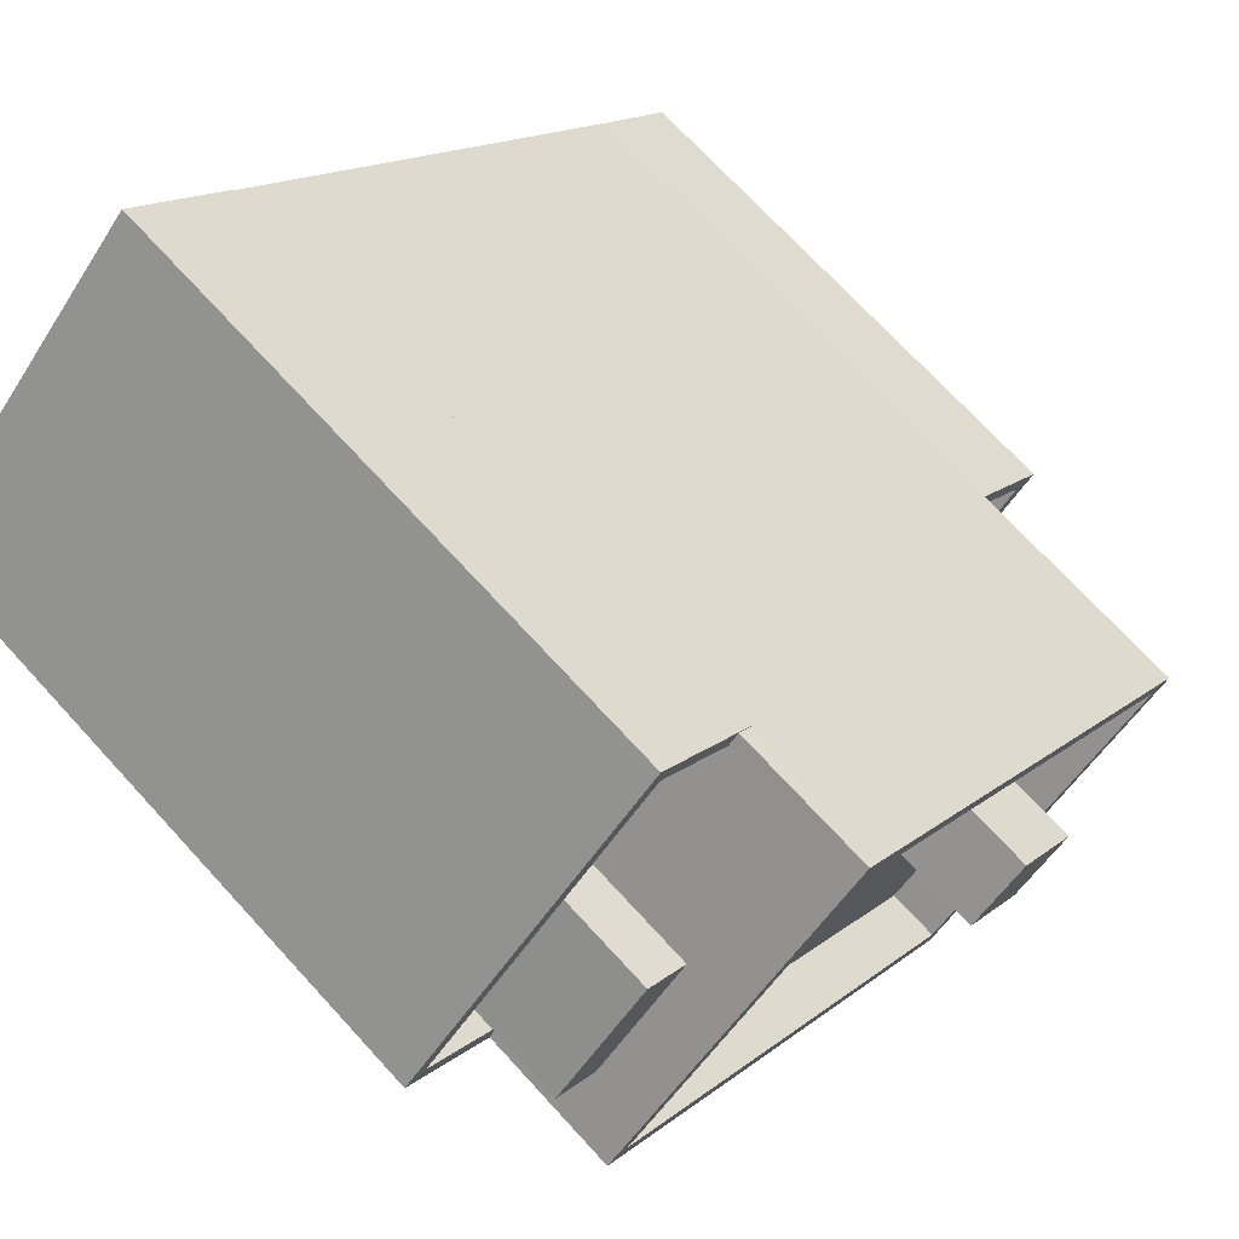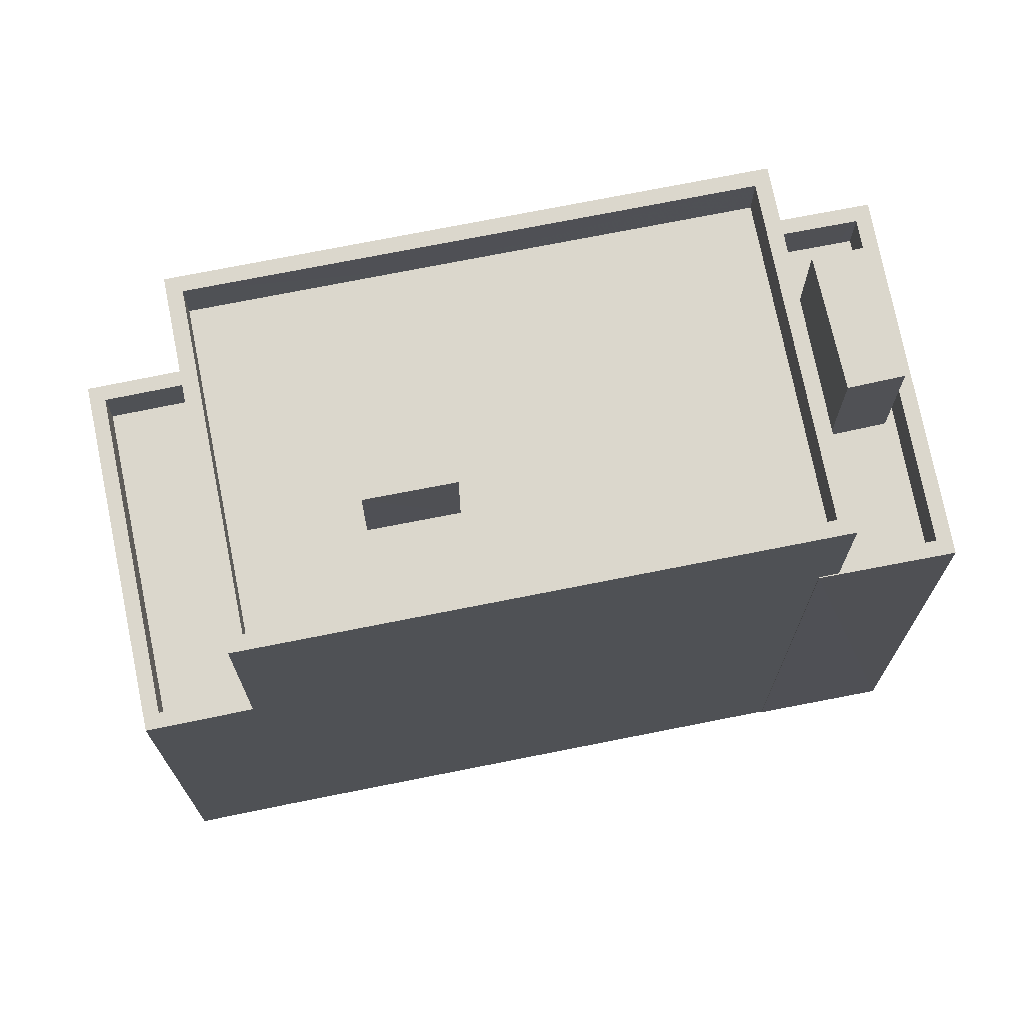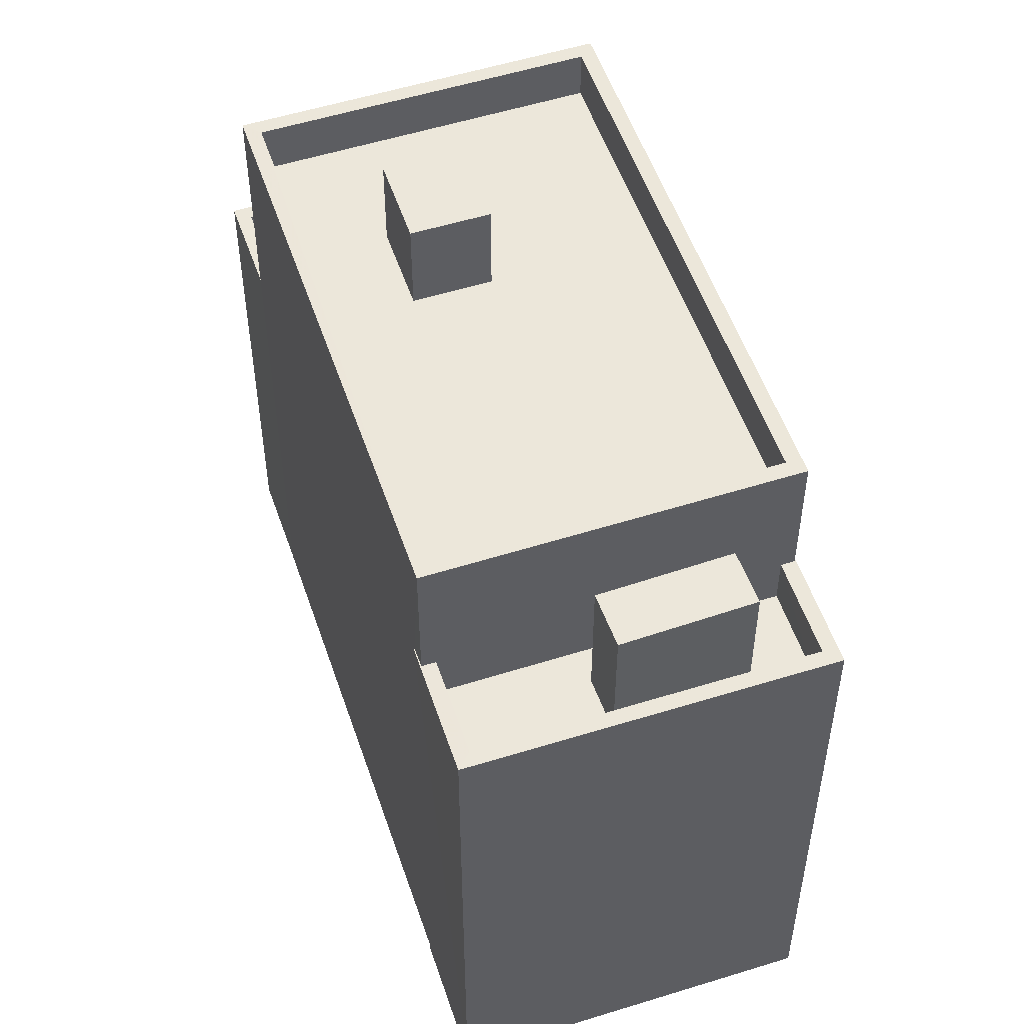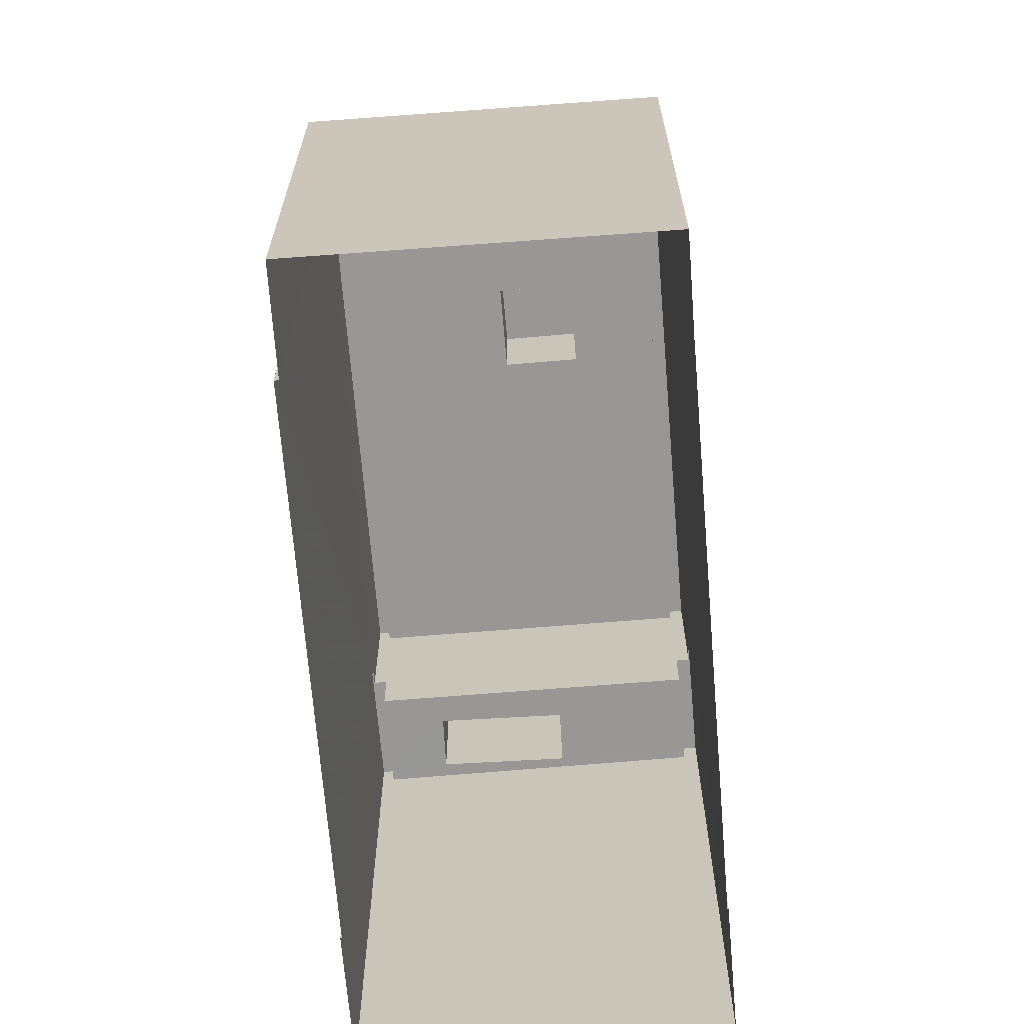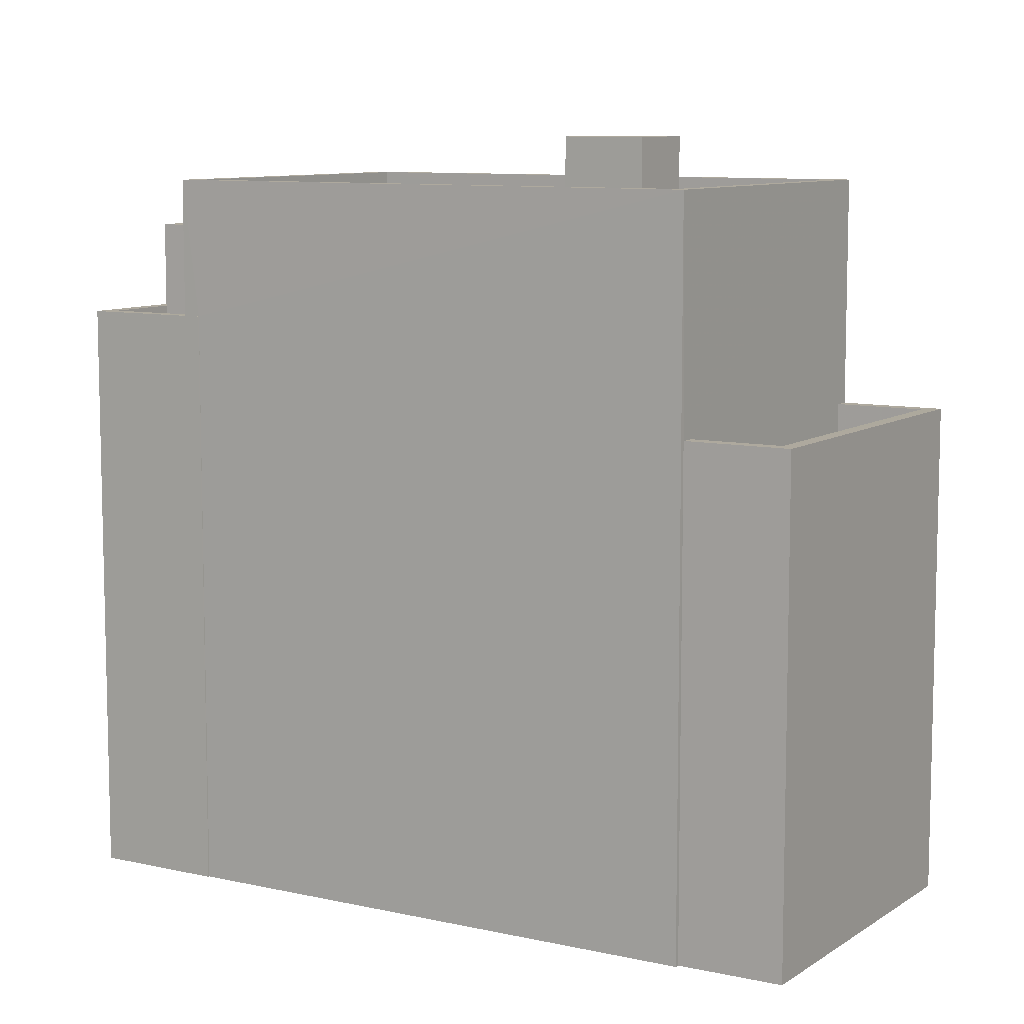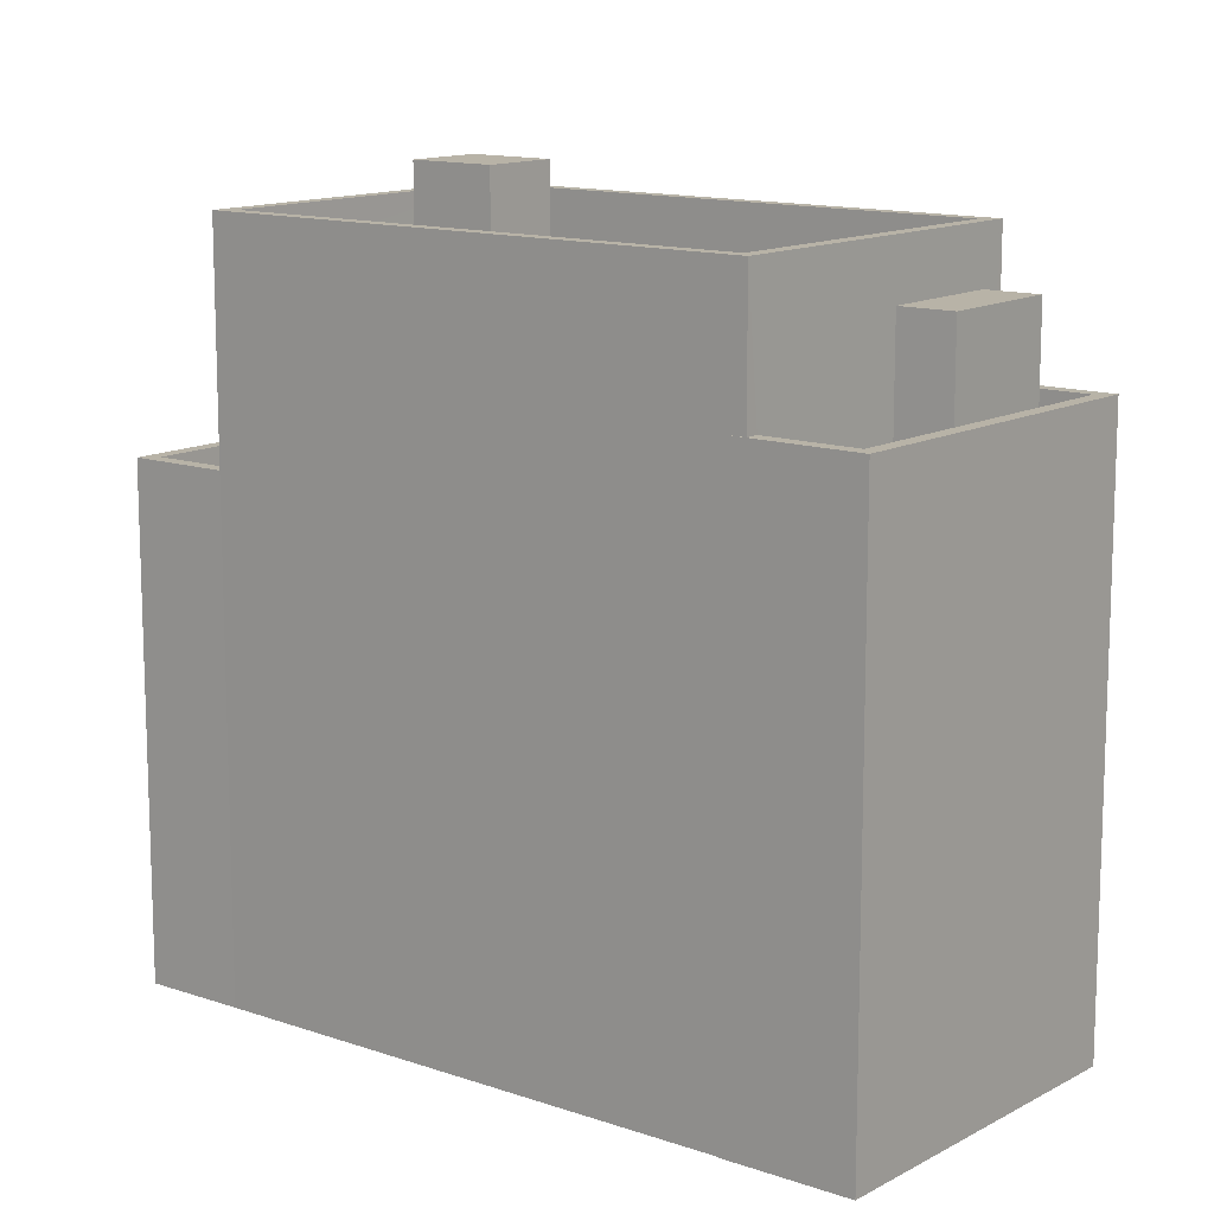
<metadata>
{"format":"obj","ext":"obj","renderer":"f3d","projection":"perspective","resolution":1024,"background":"white","views":[{"elev":71.3,"azim":-42.5,"up":"+Y"},{"elev":73.2,"azim":123.6,"up":"+Z"},{"elev":53.6,"azim":-153.8,"up":"+Z"},{"elev":-68.2,"azim":49.5,"up":"+Z"},{"elev":9.0,"azim":-13.8,"up":"+Z"},{"elev":12.9,"azim":173.5,"up":"+Z"}]}
</metadata>
<code>
v -5406 -3.687e+04 2.329
v -5411 -3.688e+04 2.329
v -5407 -3.687e+04 2.33
v -5415 -3.687e+04 2.332
v -5417 -3.686e+04 2.333
v -5415 -3.687e+04 2.332
v -5420 -3.687e+04 2.331
v -5422 -3.687e+04 2.332
v -5420 -3.687e+04 2.331
v -5412 -3.688e+04 2.329
v -5412 -3.688e+04 2.329
v -5407 -3.687e+04 2.33
v -5419 -3.687e+04 15.8
v -5418 -3.687e+04 15.8
v -5418 -3.687e+04 15.8
v -5420 -3.687e+04 15.8
v -5420 -3.687e+04 13.06
v -5421 -3.687e+04 13.06
v -5419 -3.687e+04 13.06
v -5418 -3.687e+04 13.06
v -5418 -3.687e+04 13.06
v -5417 -3.686e+04 13.06
v -5420 -3.687e+04 13.06
v -5415 -3.687e+04 13.06
v -5421 -3.687e+04 13.06
v -5417 -3.686e+04 13.06
v -5415 -3.687e+04 14.06
v -5415 -3.687e+04 14.06
v -5415 -3.687e+04 14.06
v -5417 -3.686e+04 14.06
v -5420 -3.687e+04 14.06
v -5420 -3.687e+04 14.06
v -5420 -3.687e+04 14.06
v -5417 -3.686e+04 14.06
v -5422 -3.687e+04 14.06
v -5420 -3.687e+04 14.06
v -5421 -3.687e+04 14.06
v -5415 -3.687e+04 14.06
v -5407 -3.687e+04 16.79
v -5407 -3.687e+04 16.79
v -5415 -3.687e+04 16.79
v -5415 -3.687e+04 16.79
v -5413 -3.687e+04 15.79
v -5415 -3.687e+04 15.79
v -5420 -3.687e+04 15.79
v -5415 -3.687e+04 15.79
v -5412 -3.687e+04 15.79
v -5410 -3.687e+04 15.79
v -5412 -3.687e+04 15.79
v -5410 -3.687e+04 15.79
v -5407 -3.687e+04 15.79
v -5412 -3.688e+04 15.79
v -5412 -3.688e+04 16.79
v -5412 -3.688e+04 16.79
v -5420 -3.687e+04 16.79
v -5420 -3.687e+04 16.79
v -5407 -3.687e+04 11.25
v -5411 -3.688e+04 11.25
v -5406 -3.687e+04 11.25
v -5412 -3.688e+04 11.25
v -5411 -3.688e+04 12.25
v -5411 -3.688e+04 12.25
v -5412 -3.688e+04 12.25
v -5412 -3.688e+04 12.25
v -5406 -3.687e+04 12.25
v -5406 -3.687e+04 12.25
v -5407 -3.687e+04 12.25
v -5407 -3.687e+04 12.25
v -5412 -3.687e+04 17.66
v -5410 -3.687e+04 17.66
v -5412 -3.687e+04 17.66
v -5413 -3.687e+04 17.66
f 1 2 3
f 4 5 6
f 7 8 5
f 9 8 7
f 10 11 7
f 2 10 3
f 3 4 12
f 5 4 7
f 10 7 4
f 3 10 4
f 13 14 15
f 16 13 15
f 17 18 19
f 20 21 22
f 18 23 19
f 22 21 24
f 21 23 24
f 19 23 21
f 17 25 18
f 26 25 20
f 22 26 20
f 20 25 17
f 27 28 29
f 28 30 29
f 31 32 33
f 34 30 35
f 32 36 37
f 33 32 35
f 38 29 34
f 37 34 35
f 29 30 34
f 32 37 35
f 39 40 41
f 42 39 41
f 43 44 45
f 45 46 43
f 47 48 44
f 47 44 43
f 46 49 43
f 50 48 47
f 50 51 48
f 52 49 46
f 51 49 52
f 51 50 49
f 39 53 40
f 53 54 40
f 41 55 56
f 42 41 56
f 55 54 53
f 56 55 53
f 57 58 59
f 57 60 58
f 61 62 63
f 63 62 64
f 65 66 67
f 66 62 61
f 65 67 68
f 66 65 62
f 69 70 71
f 72 69 71
f 20 15 14
f 21 20 14
f 13 21 14
f 13 19 21
f 17 19 13
f 16 17 13
f 20 17 16
f 15 20 16
f 25 37 18
f 37 36 18
f 36 23 18
f 37 25 26
f 34 37 26
f 26 22 34
f 22 24 38
f 34 22 38
f 35 5 8
f 35 30 5
f 5 28 6
f 5 30 28
f 27 6 28
f 27 4 6
f 33 35 8
f 9 33 8
f 31 33 9
f 7 31 9
f 12 27 40
f 40 27 41
f 12 4 27
f 41 27 29
f 10 63 11
f 54 11 63
f 54 64 40
f 12 67 3
f 40 67 12
f 64 60 57
f 54 63 64
f 68 64 57
f 68 67 40
f 40 64 68
f 7 11 31
f 11 54 31
f 31 55 32
f 31 54 55
f 29 38 41
f 41 38 55
f 32 55 36
f 36 38 24
f 36 24 23
f 55 38 36
f 44 56 45
f 44 42 56
f 44 48 42
f 48 51 39
f 42 48 39
f 53 51 52
f 53 39 51
f 52 46 53
f 46 45 56
f 46 56 53
f 60 62 58
f 60 64 62
f 57 59 65
f 68 57 65
f 62 59 58
f 62 65 59
f 3 66 1
f 3 67 66
f 61 2 1
f 66 61 1
f 10 2 61
f 63 10 61
f 47 71 70
f 50 47 70
f 69 50 70
f 69 49 50
f 43 49 69
f 72 43 69
f 47 43 72
f 71 47 72

</code>
